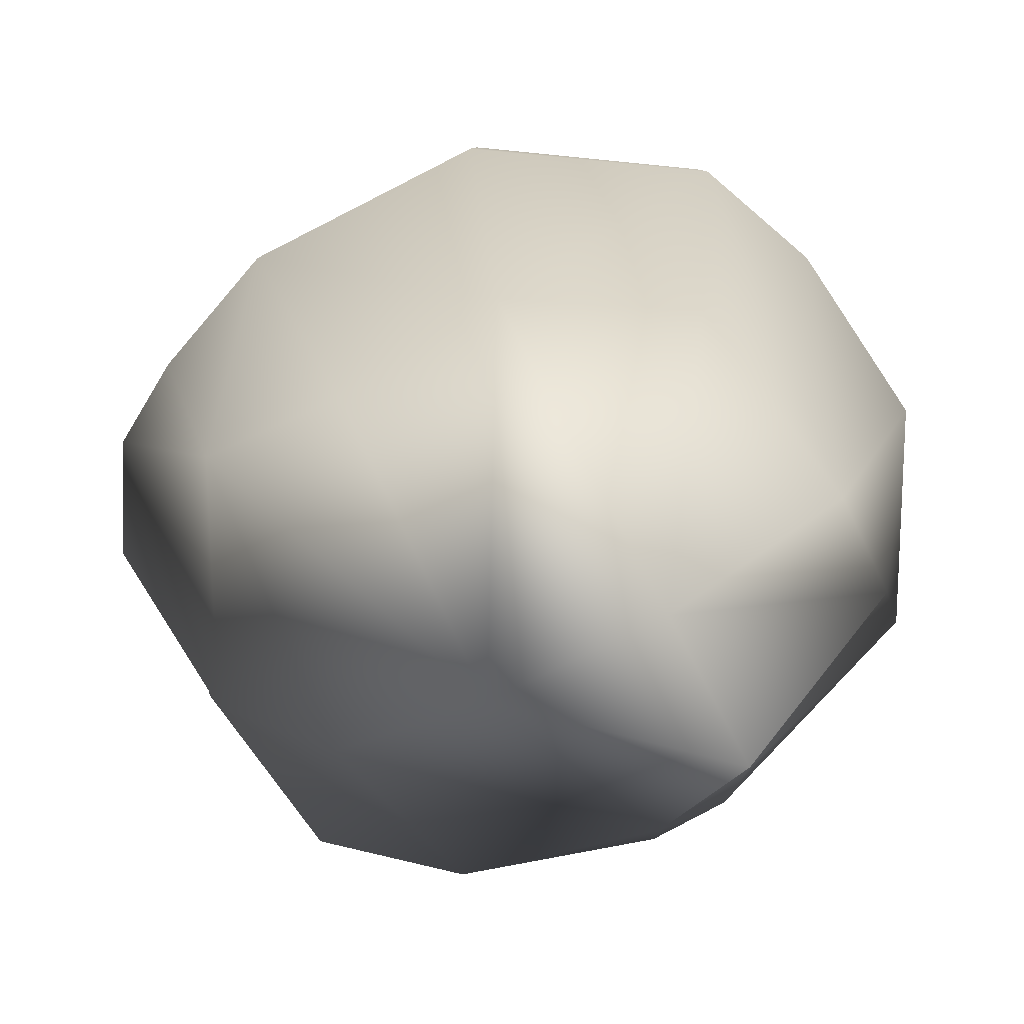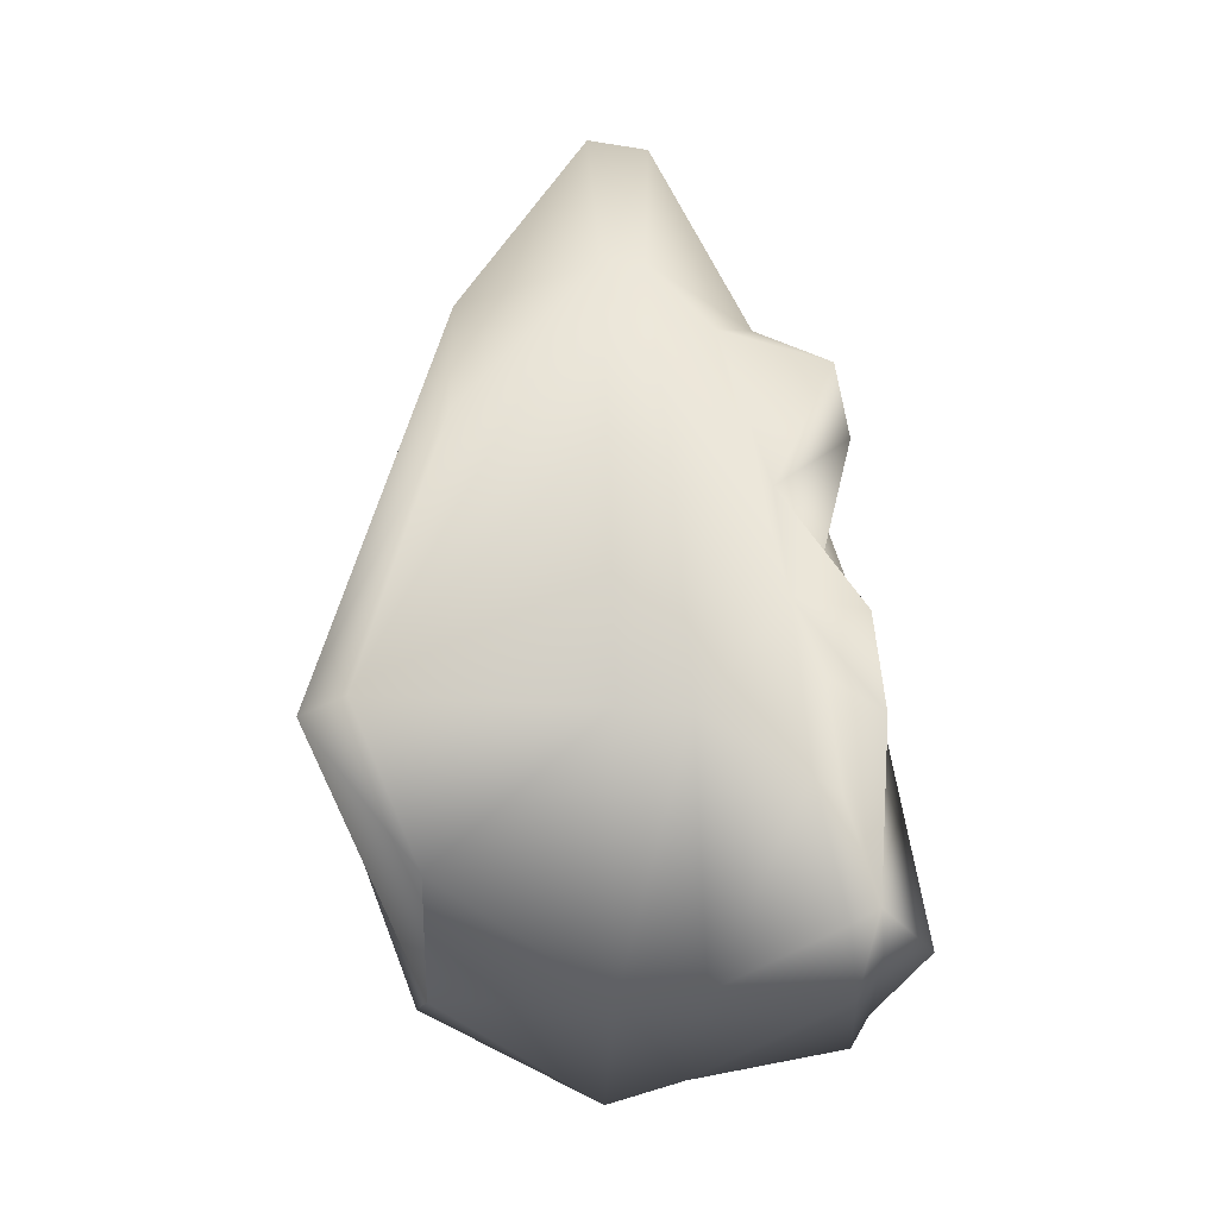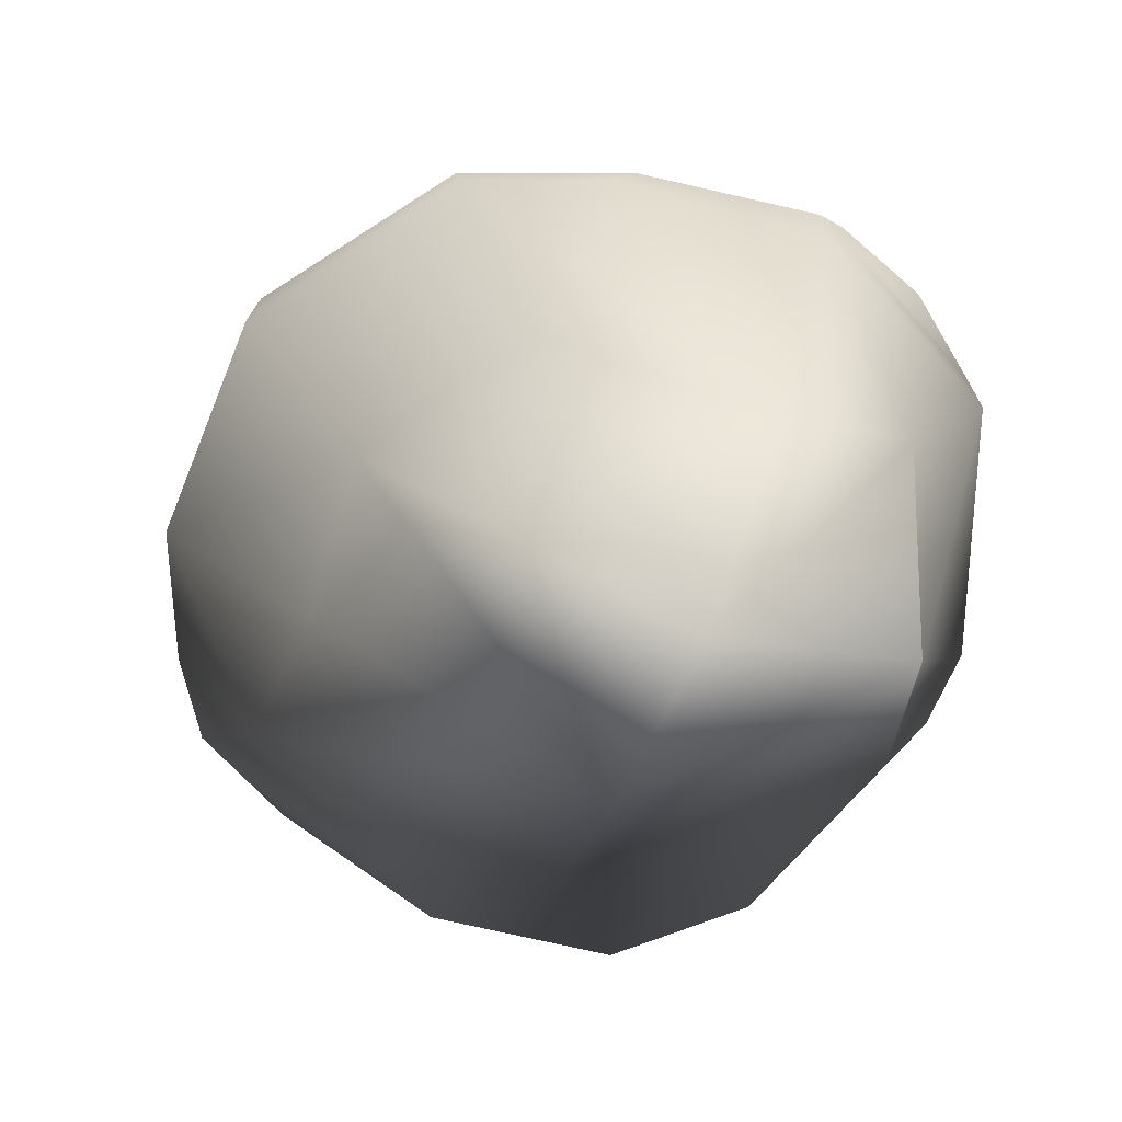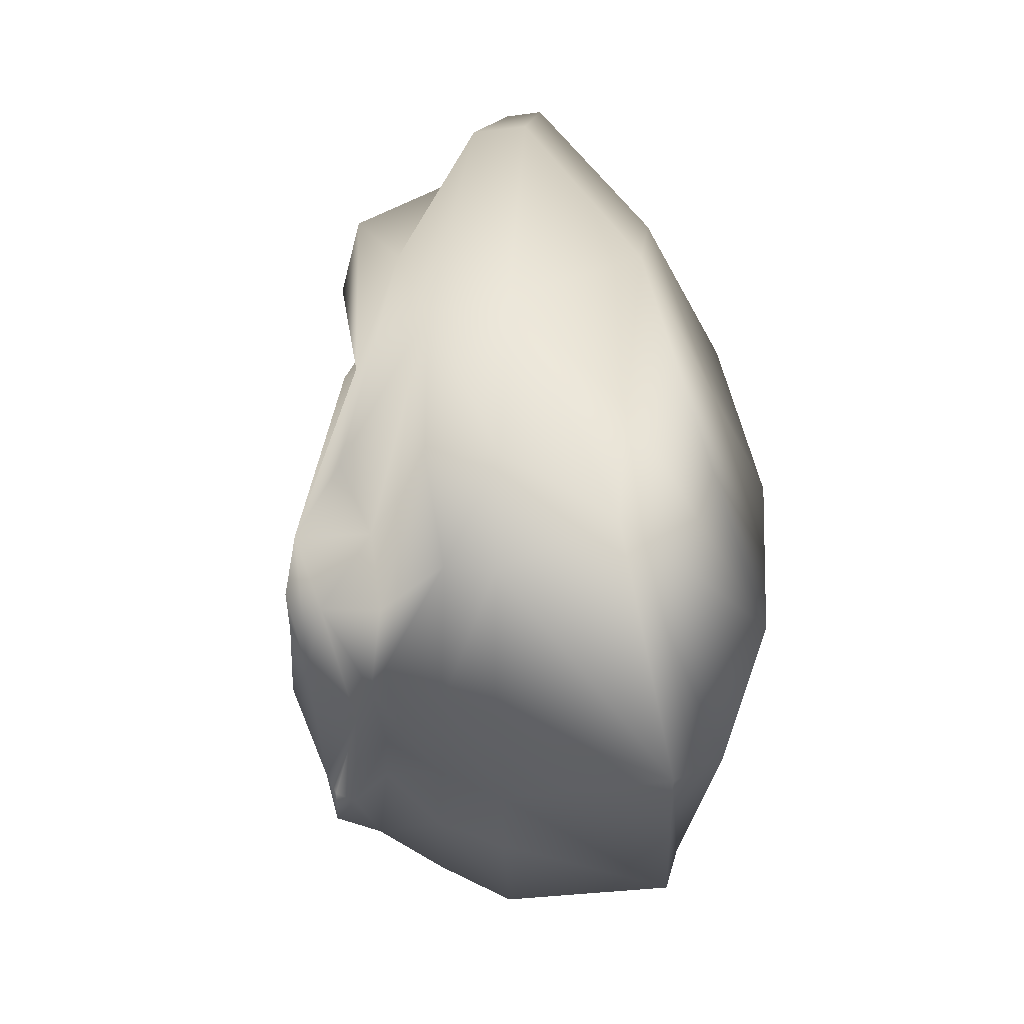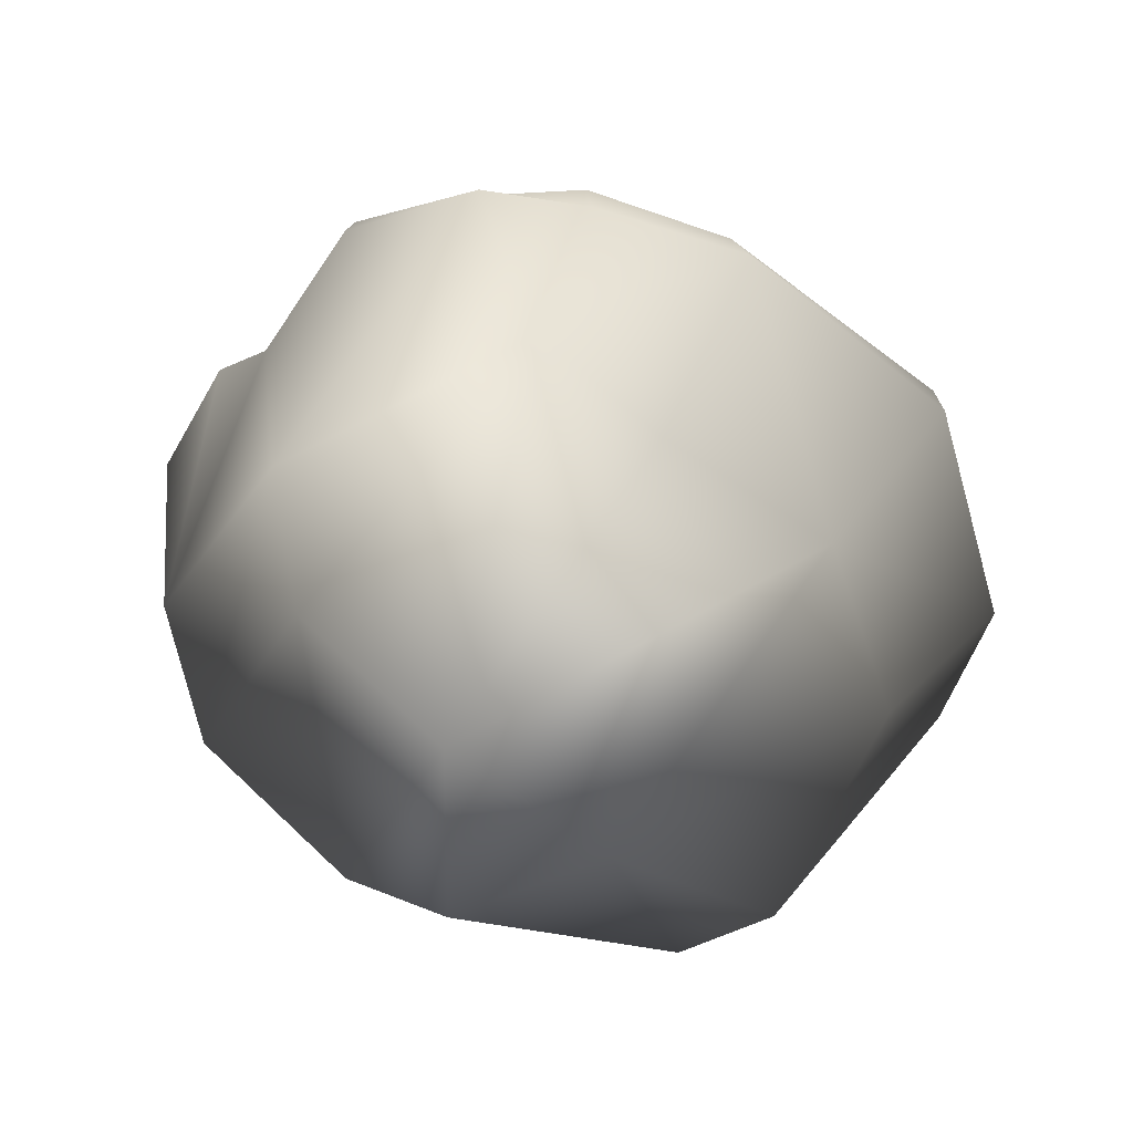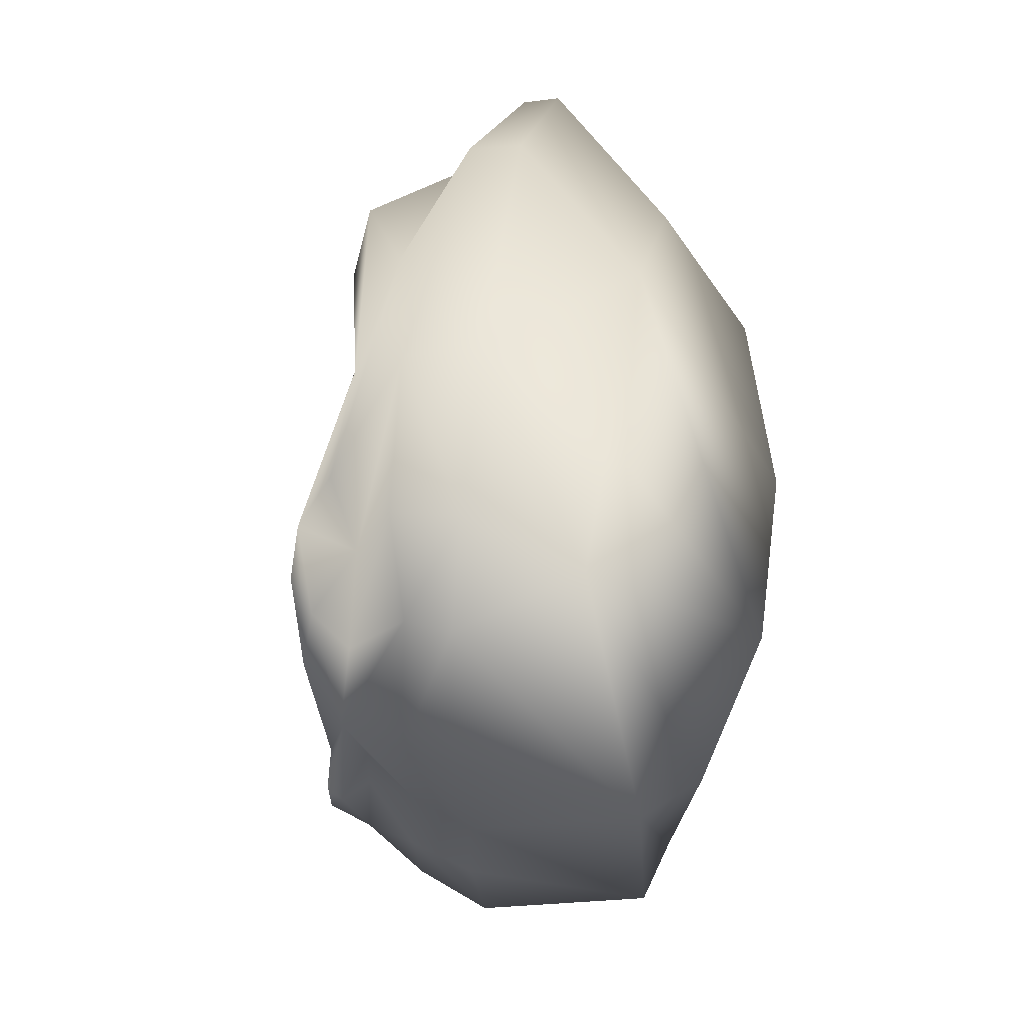
<metadata>
{"format":"obj","ext":"obj","renderer":"f3d","projection":"perspective","resolution":1024,"background":"white","views":[{"elev":-71.0,"azim":-0.3,"up":"+Y"},{"elev":25.2,"azim":87.2,"up":"+Z"},{"elev":-57.4,"azim":40.4,"up":"+Y"},{"elev":17.8,"azim":-86.0,"up":"+Z"},{"elev":-54.9,"azim":-68.3,"up":"+Y"},{"elev":25.3,"azim":-80.8,"up":"+Z"}]}
</metadata>
<code>
o sholazar_rocke
v -2.362 -1.337 -1.255
v -3.304 -0.1162 -0.3629
v -2.629 -0.1162 -1.31
v -2.629 -0.1162 -1.31
v -3.304 -0.1162 -0.3629
v -3.171 0.2677 -0.3712
v -3.252 -0.1162 0.647
v -3.028 0.2572 0.587
v -2.839 -0.1162 1.329
v -2.726 0.409 1.255
v -1.935 0.4636 2.089
v -2.605 -0.1162 -1.694
v -2.411 0.3525 -1.218
v -1.09 1.411 -0.4562
v -2.638 0.8238 -0.5075
v -2.596 0.7539 0.09382
v -1.343 0.9731 0.2434
v -0.02775 1.773 -0.2335
v -0.9146 1.265 0.6487
v -0.1376 1.226 1.21
v 0.2338 0.9244 2.035
v 1.096 1.349 2.131
v 1.327 0.5863 2.444
v 1.916 0.9019 1.656
v 2.388 0.9681 1.143
v 1.613 1.569 0.6759
v 2.153 1.617 0.2277
v 0.08015 1.881 -0.7727
v 2.948 1.509 -0.6694
v 1.674 2.076 -1.799
v 2.838 1.554 -1.065
v 0.7674 1.966 -1.344
v 1.35 1.281 0.8833
v 1.004 1.482 1.585
v -0.738 1.584 -1.123
v 0.9961 1.995 -1.986
v 1.1 1.642 -2.502
v 0.3046 1.545 -2.603
v -0.04886 1.556 -2.325
v 0.3138 1.188 -2.853
v 1.45 1.43 -2.563
v 1.558 0.4611 -2.83
v 1.904 1.513 -2.381
v 1.953 0.4244 -2.563
v 3.153 1.354 -1.19
v 3.363 0.4305 -0.9721
v 3.337 1.27 -0.5459
v 3.277 1.024 0.4127
v 3.425 -0.1162 -0.9652
v 1.981 -0.1162 -2.721
v 1.36 -0.1162 -3.09
v 0.165 0.49 -2.967
v -0.2257 -0.1162 -3.18
v -1.838 0.4125 -2.257
v -2.011 -0.1162 -2.426
v -2.376 0.37 -1.637
v -1.274 0.9527 -2.243
v -0.9715 1.336 -2.284
v -1.815 0.8208 -1.244
v -1.716 0.8378 -1.559
v -1.474 1.121 -1.895
v -1.471 1.096 -1.225
v -1.188 1.309 -1.97
v 1.789 1.644 -2.2
v 2.594 1.168 0.7166
v 3.138 1.218 0.2227
v 1.645 -0.1162 2.983
v 2.488 -0.1162 2.271
v 2.563 0.2354 2.067
v 2.66 -1.653 0.6919
v 1.564 -1.028 2.044
v 1.286 -2.055 -0.1484
v -0.07265 -1 2.129
v -0.1299 -2.061 -0.883
v -1.341 -0.9357 1.286
v -2.439 -0.9153 0.7675
v -2.057 -0.1162 2.246
v -2.839 -0.1162 1.329
v -0.2963 -0.1162 3.161
v -0.2963 -0.1162 3.161
v -0.2504 0.2752 3.105
v 1.582 0.153 2.953
v 3.354 0.3283 0.9083
v 3.392 -0.1162 0.959
v 3.425 -0.1162 -0.9652
v 3.128 -1.241 -0.2556
v 2.067 -1.259 -1.828
v 2.068 -1.259 -1.829
v 2.068 -1.259 -1.829
v 1.317 -1.349 -2.371
v -0.3432 -1.381 -2.782
v -0.2257 -0.1162 -3.18
v -2.011 -0.1162 -2.426
v -3.252 -0.1162 0.647
v -1.381 -1.711 -1.49
v -1.548 -1.302 -2.516
v -2.629 -0.1162 -1.31
g Geoset0
f 1 2 3
f 4 5 6
f 6 5 7
f 7 8 6
f 8 7 9
f 9 10 8
f 11 10 9
f 12 4 13
f 6 13 4
f 14 15 16
f 16 17 14
f 18 14 17
f 17 19 18
f 18 19 20
f 13 6 15
f 15 6 8
f 8 16 15
f 16 8 10
f 10 17 16
f 17 10 11
f 11 19 17
f 21 19 11
f 21 20 19
f 20 21 22
f 23 22 21
f 24 22 23
f 23 25 24
f 24 25 26
f 27 26 25
f 26 27 28
f 28 27 29
f 28 29 30
f 30 29 31
f 28 30 32
f 18 20 33
f 34 33 20
f 22 34 20
f 34 22 24
f 24 33 34
f 26 33 24
f 18 33 26
f 28 18 26
f 18 28 35
f 28 32 35
f 35 32 36
f 30 36 32
f 37 38 39
f 40 38 37
f 37 41 40
f 40 41 42
f 42 41 43
f 43 44 42
f 44 43 45
f 45 46 44
f 45 47 46
f 46 47 48
f 49 50 44
f 42 44 50
f 50 51 42
f 52 42 51
f 51 53 52
f 54 52 53
f 53 55 54
f 56 54 55
f 55 12 56
f 13 56 12
f 42 52 40
f 57 40 52
f 38 40 57
f 57 58 38
f 13 59 60
f 60 56 13
f 56 60 57
f 57 54 56
f 52 54 57
f 61 58 57
f 57 60 61
f 61 60 59
f 15 59 13
f 59 15 62
f 59 62 61
f 62 63 61
f 61 63 58
f 58 63 39
f 39 38 58
f 62 15 14
f 14 35 62
f 35 14 18
f 39 63 62
f 62 35 39
f 36 39 35
f 45 43 64
f 43 41 64
f 64 41 37
f 39 36 37
f 64 37 36
f 65 66 29
f 29 27 65
f 36 30 64
f 31 64 30
f 64 31 45
f 45 31 29
f 29 47 45
f 47 29 66
f 66 48 47
f 48 66 65
f 65 25 48
f 25 65 27
f 67 68 69
f 70 68 67
f 67 71 70
f 72 70 71
f 71 73 72
f 74 72 73
f 73 75 74
f 74 75 76
f 76 75 77
f 77 78 76
f 77 75 73
f 73 79 77
f 67 79 73
f 73 71 67
f 77 80 81
f 81 80 67
f 67 82 81
f 69 82 67
f 9 77 11
f 81 11 77
f 21 11 81
f 21 81 82
f 82 23 21
f 23 82 69
f 23 69 25
f 25 69 83
f 83 48 25
f 48 83 46
f 49 46 83
f 44 46 49
f 83 84 49
f 84 83 69
f 69 68 84
f 84 68 70
f 85 84 86
f 70 86 84
f 72 86 70
f 74 87 72
f 72 87 86
f 87 88 86
f 85 86 88
f 88 50 85
f 50 89 90
f 90 51 50
f 51 90 91
f 91 92 51
f 93 92 91
f 76 78 94
f 90 89 87
f 74 90 87
f 90 74 95
f 76 95 74
f 1 95 76
f 1 76 94
f 1 94 2
f 96 12 93
f 91 96 93
f 97 12 96
f 96 1 97
f 1 96 91
f 91 95 1
f 95 91 90

</code>
